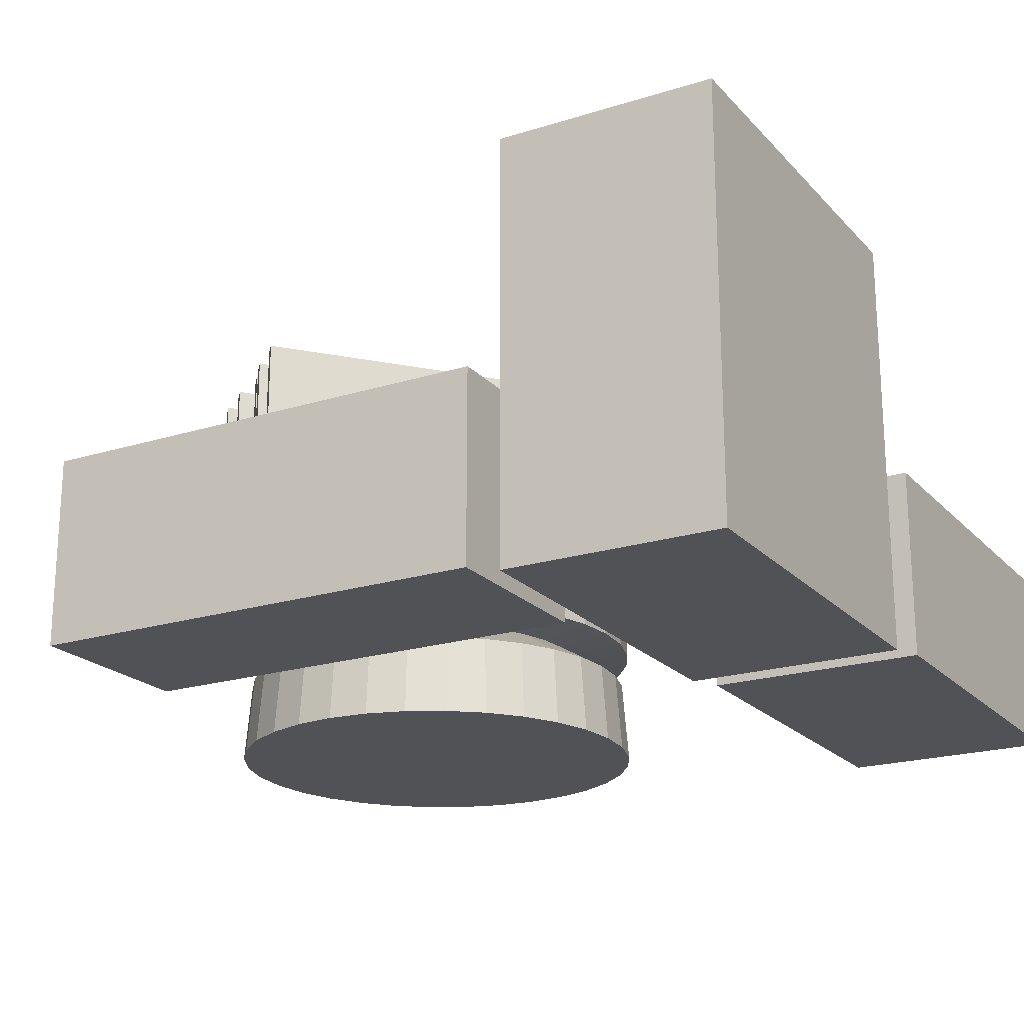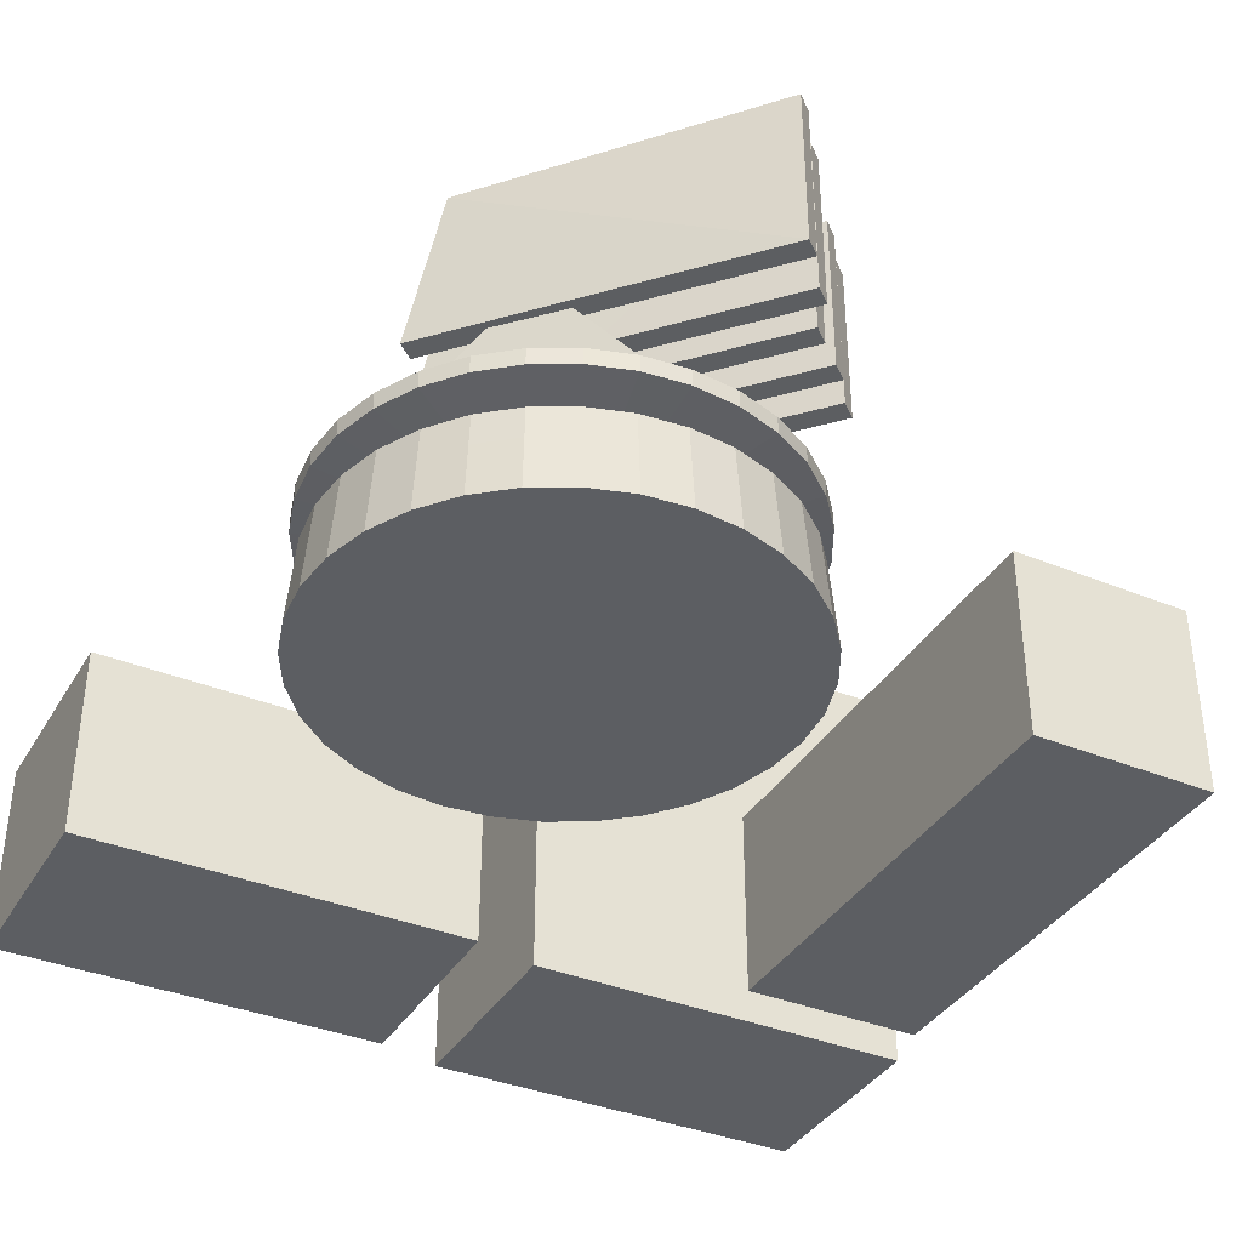
<metadata>
{"format":"obj","ext":"obj","renderer":"f3d","projection":"perspective","resolution":1024,"background":"white","views":[{"elev":-20.6,"azim":119.6,"up":"+Y"},{"elev":-37.4,"azim":-27.6,"up":"+Y"}]}
</metadata>
<code>
o Cube.001_Cube.002
v 0.02809 0.7549 -0.7528
v 0.7418 -0.02037 -0.7528
v 0.02809 -0.02037 -0.7528
v 0.7418 0.7549 -0.7528
v 0.7418 -0.02037 -0.3583
v 0.7418 0.7549 -0.3583
v 0.02809 -0.02037 -0.3583
v 0.02809 0.7549 -0.3583
v -0.7884 0.349 -0.7528
v -0.0746 -0.002428 -0.7528
v -0.7884 -0.002428 -0.7528
v -0.0746 0.349 -0.7528
v -0.0746 -0.002428 -0.3583
v -0.0746 0.349 -0.3583
v -0.7884 -0.002428 -0.3583
v -0.7884 0.349 -0.3583
v 0.4027 0.349 -0.2933
v 0.7361 -0.002428 -0.2933
v 0.4027 -0.002428 -0.2933
v 0.7361 0.349 -0.2933
v 0.7361 -0.002428 0.5623
v 0.7361 0.349 0.5623
v 0.4027 -0.002428 0.5623
v 0.4027 0.349 0.5623
v 0.1057 0.2447 0.3907
v 0.0979 0.2147 0.4695
v 0.1057 0.2147 0.3907
v 0.0979 0.2447 0.4695
v 0.07492 0.2147 0.5452
v 0.07492 0.2447 0.5452
v 0.03759 0.2147 0.6151
v 0.03759 0.2447 0.6151
v -0.01264 0.2147 0.6763
v -0.01264 0.2447 0.6763
v -0.07385 0.2147 0.7265
v -0.07385 0.2447 0.7265
v -0.1437 0.2147 0.7638
v -0.1437 0.2447 0.7638
v -0.2195 0.2147 0.7868
v -0.2195 0.2447 0.7868
v -0.2982 0.2147 0.7946
v -0.2982 0.2447 0.7946
v -0.377 0.2147 0.7868
v -0.377 0.2447 0.7868
v -0.4528 0.2147 0.7638
v -0.4528 0.2447 0.7638
v -0.5227 0.2147 0.7265
v -0.5227 0.2447 0.7265
v -0.5839 0.2147 0.6763
v -0.5839 0.2447 0.6763
v -0.6341 0.2147 0.6151
v -0.6341 0.2447 0.6151
v -0.6714 0.2147 0.5452
v -0.6714 0.2447 0.5452
v -0.6944 0.2147 0.4695
v -0.6944 0.2447 0.4695
v -0.7022 0.2147 0.3907
v -0.7022 0.2447 0.3907
v -0.6944 0.2147 0.3119
v -0.6944 0.2447 0.3119
v -0.6714 0.2147 0.2361
v -0.6714 0.2447 0.2361
v -0.6341 0.2147 0.1663
v -0.6341 0.2447 0.1663
v -0.5839 0.2147 0.1051
v -0.5839 0.2447 0.1051
v -0.5227 0.2147 0.05483
v -0.5227 0.2447 0.05483
v -0.4528 0.2147 0.0175
v -0.4528 0.2447 0.0175
v -0.377 0.2147 -0.005484
v -0.377 0.2447 -0.005484
v -0.2982 0.2147 -0.01324
v -0.2982 0.2447 -0.01324
v -0.2194 0.2147 -0.005483
v -0.2194 0.2447 -0.005483
v -0.1437 0.2147 0.0175
v -0.1437 0.2447 0.0175
v -0.07385 0.2147 0.05483
v -0.07385 0.2447 0.05483
v -0.01264 0.2147 0.1051
v -0.01264 0.2447 0.1051
v 0.03759 0.2147 0.1663
v 0.03759 0.2447 0.1663
v 0.07492 0.2147 0.2361
v 0.07492 0.2447 0.2361
v 0.0979 0.2147 0.3119
v 0.0979 0.2447 0.3119
v 0.03759 -0.006167 0.1663
v 0.07492 -0.006167 0.2361
v -0.6341 -0.006167 0.1663
v -0.2617 0.2838 0.7166
v -0.2423 0.3064 0.6718
v -0.6195 0.2857 0.3426
v -0.5942 0.2984 0.3318
v -0.2521 0.3326 0.1585
v -0.1268 0.3487 0.5052
v -0.1562 0.3514 0.5328
v -0.4351 0.3553 0.5275
v -0.4231 0.3389 0.2038
v -0.3951 0.324 0.1569
v -0.1056 0.3475 0.3109
v -0.07103 0.3353 0.3455
v -0.2982 0.3071 0.6758
v -0.5259 0.3275 0.2964
v -0.2174 0.346 0.1955
v -0.1821 0.3472 0.5645
v -0.4617 0.3537 0.4999
v -0.3598 0.2911 0.0811
v 0.008756 0.2939 0.4239
v -0.03139 0.314 0.4437
v -0.02526 0.3135 0.3907
v -0.3448 0.3317 0.6245
v -0.4828 0.3403 0.2673
v -0.1883 0.353 0.2261
v -0.2088 0.3342 0.6066
v -0.4907 0.3476 0.4704
v -0.3491 0.2768 0.05284
v -0.08883 0.3379 0.4774
v -0.3795 0.3455 0.5868
v -0.4508 0.3437 0.2381
v -0.1616 0.3554 0.254
v -0.525 0.3355 0.4358
v -0.5705 0.3139 0.3907
v -0.2982 0.3088 0.1087
v -0.4085 0.3527 0.5557
v -0.1348 0.3537 0.2814
v -0.2363 0.5258 0.4217
v -0.3153 0.5362 0.3351
v -0.3967 0.7995 0.2597
v -0.000665 0.829 0.6801
v -0.02882 0.5183 0.7048
v -0.000665 0.5183 0.6801
v -0.4249 0.7995 0.2844
v -0.342 0.5363 0.3622
v -0.2628 0.5259 0.4485
v -0.4656 0.5189 0.2257
v -0.4375 0.5189 0.2011
v -0.2588 0.5186 0.4525
v -0.2326 0.5186 0.4258
v -0.02882 0.829 0.7048
v -0.2957 0.526 0.4818
v -0.3747 0.5364 0.3952
v -0.4401 0.7961 0.3374
v -0.04408 0.8256 0.7578
v -0.07224 0.515 0.7824
v -0.04408 0.515 0.7578
v -0.4683 0.7961 0.362
v -0.4015 0.5365 0.4223
v -0.3223 0.5261 0.5087
v -0.5091 0.5155 0.3034
v -0.4809 0.5155 0.2787
v -0.3164 0.5153 0.5146
v -0.2901 0.5153 0.4879
v -0.07224 0.8256 0.7824
v -0.178 0.5256 0.3628
v -0.257 0.536 0.2762
v -0.3328 0.794 0.207
v 0.06324 0.8235 0.6274
v 0.03508 0.5129 0.652
v 0.06324 0.5129 0.6274
v -0.361 0.794 0.2316
v -0.2839 0.5361 0.3034
v -0.2047 0.5257 0.3897
v -0.4017 0.5134 0.173
v -0.3736 0.5134 0.1483
v -0.1978 0.5132 0.3967
v -0.1715 0.5132 0.37
v 0.03508 0.8235 0.652
v -0.2739 0.7961 0.1364
v 0.1221 0.515 0.5568
v -0.3147 0.5155 0.07779
v 0.1221 0.8256 0.5568
v 0.09399 0.515 0.5815
v -0.3021 0.7961 0.1611
v -0.2197 0.5359 0.2385
v -0.1405 0.5255 0.3248
v -0.3428 0.5155 0.1024
v -0.1183 0.5152 0.3134
v -0.2157 0.5154 0.2094
v 0.09399 0.8256 0.5815
v -0.3657 0.5263 0.5526
v -0.4447 0.5367 0.466
v -0.5038 0.7982 0.415
v -0.1078 0.8277 0.8354
v -0.136 0.517 0.8601
v -0.1078 0.517 0.8354
v -0.532 0.7982 0.4397
v -0.5728 0.5176 0.381
v -0.5446 0.5176 0.3564
v -0.3756 0.5174 0.5725
v -0.136 0.8277 0.8601
v -0.3611 0.5174 0.5576
v -0.4723 0.5175 0.4709
v -0.4556 0.5175 0.4541
v -0.3867 0.5154 0.382
v -0.2702 0.5133 0.2618
v -0.3254 0.5187 0.324
v -0.1183 0.5152 0.3134
v -0.1348 0.3537 0.2814
v -0.1616 0.3554 0.254
v -0.5942 0.2984 0.3318
v -0.4556 0.5175 0.4541
v -0.4131 0.5154 0.4086
v 0.008756 0.2939 0.4239
v -0.1348 0.5152 0.3305
v -0.1715 0.5132 0.37
v -0.4723 0.5175 0.4709
v -0.4617 0.3537 0.4999
v -0.4351 0.3553 0.5275
v -0.007507 0.2029 0.3328
v -0.001811 0.2029 0.3907
v -0.02438 0.2029 0.2772
v -0.05177 0.2029 0.226
v -0.08864 0.2029 0.1811
v -0.1336 0.2029 0.1442
v -0.1848 0.2029 0.1168
v -0.2404 0.2029 0.09993
v -0.2982 0.2029 0.09423
v -0.3561 0.2029 0.09993
v -0.4117 0.2029 0.1168
v -0.4629 0.2029 0.1442
v -0.5079 0.2029 0.1811
v -0.5447 0.2029 0.226
v -0.5721 0.2029 0.2772
v -0.589 0.2029 0.3328
v -0.5947 0.2029 0.3907
v -0.589 0.2029 0.4485
v -0.5721 0.2029 0.5041
v -0.5447 0.2029 0.5554
v -0.5079 0.2029 0.6003
v -0.4629 0.2029 0.6371
v -0.4117 0.2029 0.6645
v -0.3561 0.2029 0.6814
v -0.2982 0.2029 0.6871
v -0.2404 0.2029 0.6814
v -0.1848 0.2029 0.6645
v -0.1336 0.2029 0.6371
v -0.08864 0.2029 0.6003
v -0.05177 0.2029 0.5554
v -0.02438 0.2029 0.5041
v -0.007507 0.2029 0.4485
v 0.09323 0.1476 0.3907
v 0.0857 0.1476 0.467
v 0.06343 0.1476 0.5405
v 0.02725 0.1476 0.6082
v -0.02143 0.1476 0.6675
v -0.08076 0.1476 0.7162
v -0.1484 0.1476 0.7523
v -0.2219 0.1476 0.7746
v -0.2982 0.1476 0.7821
v -0.3746 0.1476 0.7746
v -0.4481 0.1476 0.7523
v -0.5157 0.1476 0.7162
v -0.5751 0.1476 0.6675
v -0.6237 0.1476 0.6082
v -0.6599 0.1476 0.5405
v -0.6822 0.1476 0.467
v -0.6897 0.1476 0.3907
v -0.6822 0.1476 0.3143
v -0.6599 0.1476 0.2409
v -0.6237 0.1476 0.1732
v -0.5751 0.1476 0.1139
v -0.5157 0.1476 0.06517
v -0.4481 0.1476 0.02899
v -0.3746 0.1476 0.006716
v -0.2982 0.1476 -0.000806
v -0.2219 0.1476 0.006716
v -0.1484 0.1476 0.02899
v -0.08076 0.1476 0.06517
v -0.02143 0.1476 0.1139
v 0.02725 0.1476 0.1732
v 0.06343 0.1476 0.2409
v 0.0857 0.1476 0.3143
v 0.1057 -0.006167 0.3907
v 0.0979 -0.006167 0.3119
v -0.01264 -0.006167 0.1051
v -0.07385 -0.006167 0.05483
v -0.1437 -0.006167 0.0175
v -0.2194 -0.006167 -0.005483
v -0.2982 -0.006167 -0.01324
v -0.377 -0.006167 -0.005484
v -0.4528 -0.006167 0.0175
v -0.5227 -0.006167 0.05483
v -0.5839 -0.006167 0.1051
v -0.6714 -0.006167 0.2361
v -0.6944 -0.006167 0.3119
v -0.7022 -0.006167 0.3907
v -0.6944 -0.006167 0.4695
v -0.6714 -0.006167 0.5452
v -0.6341 -0.006167 0.6151
v -0.5839 -0.006167 0.6763
v -0.5227 -0.006167 0.7265
v -0.4528 -0.006167 0.7638
v -0.377 -0.006167 0.7868
v -0.2982 -0.006167 0.7946
v -0.2195 -0.006167 0.7868
v -0.1437 -0.006167 0.7638
v -0.07385 -0.006167 0.7265
v -0.01264 -0.006167 0.6763
v 0.03759 -0.006167 0.6151
v 0.07492 -0.006167 0.5452
v 0.0979 -0.006167 0.4695
v -0.3518 0.5187 0.3506
v -0.4131 0.5154 0.4086
v -0.2966 0.5133 0.2883
v -0.1348 0.5152 0.3305
v -0.2311 0.5154 0.225
v -0.02526 0.3135 0.3907
v -0.07103 0.3353 0.3455
v -0.3491 0.2768 0.05284
v -0.2157 0.5154 0.2094
v -0.2982 0.3088 0.1087
v -0.2521 0.3326 0.1585
v -0.2174 0.346 0.1955
v -0.1056 0.3475 0.3109
v -0.1883 0.353 0.2261
v -0.3598 0.2911 0.0811
v -0.3951 0.324 0.1569
v -0.257 0.536 0.2762
v -0.2197 0.5359 0.2385
v -0.2702 0.5133 0.2618
v -0.2311 0.5154 0.225
v -0.4231 0.3389 0.2038
v -0.3153 0.5362 0.3351
v -0.2839 0.5361 0.3034
v -0.3254 0.5187 0.324
v -0.2966 0.5133 0.2883
v -0.4508 0.3437 0.2381
v -0.3518 0.5187 0.3506
v -0.4828 0.3403 0.2673
v -0.3747 0.5364 0.3952
v -0.342 0.5363 0.3622
v -0.3867 0.5154 0.382
v -0.5259 0.3275 0.2964
v -0.4447 0.5367 0.466
v -0.4015 0.5365 0.4223
v -0.6195 0.2857 0.3426
v -0.3756 0.5174 0.5725
v -0.2617 0.2838 0.7166
v -0.2423 0.3064 0.6718
v -0.2088 0.3342 0.6066
v -0.3223 0.5261 0.5087
v -0.3657 0.5263 0.5526
v -0.3164 0.5153 0.5146
v -0.3611 0.5174 0.5576
v -0.1821 0.3472 0.5645
v -0.2628 0.5259 0.4485
v -0.2957 0.526 0.4818
v -0.2588 0.5186 0.4525
v -0.2901 0.5153 0.4879
v -0.1562 0.3514 0.5328
v -0.2326 0.5186 0.4258
v -0.1268 0.3487 0.5052
v -0.2047 0.5257 0.3897
v -0.2363 0.5258 0.4217
v -0.1978 0.5132 0.3967
v -0.08883 0.3379 0.4774
v -0.1405 0.5255 0.3248
v -0.178 0.5256 0.3628
v -0.03139 0.314 0.4437
v -0.5705 0.3139 0.3907
v -0.525 0.3355 0.4358
v -0.2982 0.3071 0.6758
v -0.3448 0.3317 0.6245
v -0.3795 0.3455 0.5868
v -0.4907 0.3476 0.4704
v -0.4085 0.3527 0.5557
f 1 2 3
f 4 5 2
f 6 7 5
f 8 3 7
f 5 3 2
f 4 8 6
f 9 10 11
f 12 13 10
f 14 15 13
f 16 11 15
f 13 11 10
f 12 16 14
f 17 18 19
f 20 21 18
f 22 23 21
f 24 19 23
f 21 19 18
f 20 24 22
f 25 26 27
f 28 29 26
f 30 31 29
f 32 33 31
f 34 35 33
f 36 37 35
f 38 39 37
f 40 41 39
f 42 43 41
f 44 45 43
f 46 47 45
f 48 49 47
f 50 51 49
f 52 53 51
f 54 55 53
f 56 57 55
f 58 59 57
f 60 61 59
f 62 63 61
f 64 65 63
f 66 67 65
f 68 69 67
f 70 71 69
f 72 73 71
f 74 75 73
f 76 77 75
f 78 79 77
f 80 81 79
f 82 83 81
f 84 85 83
f 86 87 85
f 88 27 87
f 89 90 91
f 92 40 93
f 60 94 95
f 78 76 96
f 32 97 98
f 52 50 99
f 68 100 101
f 88 102 103
f 44 42 104
f 60 95 105
f 80 78 106
f 34 98 107
f 54 52 108
f 70 101 109
f 28 110 111
f 88 112 25
f 46 44 113
f 62 105 114
f 82 80 115
f 36 107 116
f 56 54 117
f 118 72 109
f 28 111 119
f 48 46 120
f 64 114 121
f 84 82 122
f 38 116 93
f 56 123 124
f 76 74 125
f 30 119 97
f 50 48 126
f 66 121 100
f 86 84 127
f 128 129 130
f 131 132 133
f 134 135 136
f 137 130 138
f 133 139 140
f 131 134 141
f 142 143 144
f 145 146 147
f 148 149 150
f 151 144 152
f 147 153 154
f 145 148 155
f 156 157 158
f 159 160 161
f 162 163 164
f 165 158 166
f 161 167 168
f 159 162 169
f 170 171 172
f 173 174 171
f 175 176 177
f 178 170 172
f 179 180 172
f 173 175 181
f 182 183 184
f 185 186 187
f 186 188 189
f 189 184 190
f 186 189 191
f 185 188 192
f 183 150 149
f 193 194 195
f 183 193 195
f 143 136 135
f 196 151 152
f 197 165 166
f 129 164 163
f 157 177 176
f 198 137 138
f 199 200 201
f 202 203 204
f 205 206 207
f 208 209 210
f 211 27 212
f 213 87 211
f 214 85 213
f 215 83 214
f 216 81 215
f 217 79 216
f 218 77 217
f 219 75 218
f 71 219 220
f 69 220 221
f 67 221 222
f 65 222 223
f 63 223 224
f 61 224 225
f 59 225 226
f 57 226 227
f 228 57 227
f 229 55 228
f 230 53 229
f 231 51 230
f 232 49 231
f 233 47 232
f 234 45 233
f 235 43 234
f 39 235 236
f 37 236 237
f 35 237 238
f 33 238 239
f 31 239 240
f 29 240 241
f 26 241 242
f 27 242 212
f 243 242 244
f 244 241 245
f 245 240 246
f 246 239 247
f 247 238 248
f 248 237 249
f 249 236 250
f 250 235 251
f 235 252 251
f 234 253 252
f 233 254 253
f 232 255 254
f 231 256 255
f 230 257 256
f 229 258 257
f 228 259 258
f 259 226 260
f 260 225 261
f 261 224 262
f 262 223 263
f 263 222 264
f 264 221 265
f 265 220 266
f 266 219 267
f 219 268 267
f 218 269 268
f 217 270 269
f 216 271 270
f 215 272 271
f 214 273 272
f 213 274 273
f 211 243 274
f 274 275 276
f 273 276 90
f 272 90 89
f 271 89 277
f 270 277 278
f 269 278 279
f 268 279 280
f 267 280 281
f 282 267 281
f 283 266 282
f 284 265 283
f 285 264 284
f 91 263 285
f 286 262 91
f 287 261 286
f 288 260 287
f 258 288 289
f 257 289 290
f 256 290 291
f 255 291 292
f 254 292 293
f 253 293 294
f 252 294 295
f 251 295 296
f 297 251 296
f 298 250 297
f 299 249 298
f 300 248 299
f 301 247 300
f 302 246 301
f 303 245 302
f 275 244 303
f 1 4 2
f 4 6 5
f 6 8 7
f 8 1 3
f 5 7 3
f 4 1 8
f 9 12 10
f 12 14 13
f 14 16 15
f 16 9 11
f 13 15 11
f 12 9 16
f 17 20 18
f 20 22 21
f 22 24 23
f 24 17 19
f 21 23 19
f 20 17 24
f 25 28 26
f 28 30 29
f 30 32 31
f 32 34 33
f 34 36 35
f 36 38 37
f 38 40 39
f 40 42 41
f 42 44 43
f 44 46 45
f 46 48 47
f 48 50 49
f 50 52 51
f 52 54 53
f 54 56 55
f 56 58 57
f 58 60 59
f 60 62 61
f 62 64 63
f 64 66 65
f 66 68 67
f 68 70 69
f 70 72 71
f 72 74 73
f 74 76 75
f 76 78 77
f 78 80 79
f 80 82 81
f 82 84 83
f 84 86 85
f 86 88 87
f 88 25 27
f 276 275 288
f 275 303 289
f 303 302 289
f 302 301 290
f 289 302 290
f 301 300 292
f 300 299 293
f 299 298 293
f 298 297 294
f 293 298 294
f 297 296 295
f 295 294 297
f 293 292 300
f 292 291 301
f 291 290 301
f 289 288 275
f 288 287 276
f 287 286 276
f 286 91 90
f 276 286 90
f 91 285 277
f 285 284 278
f 284 283 278
f 283 282 279
f 278 283 279
f 282 281 280
f 280 279 282
f 278 277 285
f 277 89 91
f 40 92 42
f 42 92 104
f 124 94 58
f 58 94 60
f 78 96 106
f 32 98 34
f 52 99 108
f 68 101 70
f 88 86 102
f 44 104 113
f 60 105 62
f 80 106 115
f 34 107 36
f 54 108 117
f 70 109 72
f 112 110 25
f 25 110 28
f 88 103 112
f 46 113 120
f 62 114 64
f 82 115 122
f 36 116 38
f 56 117 123
f 72 118 74
f 74 118 125
f 28 119 30
f 48 120 126
f 64 121 66
f 84 122 127
f 38 93 40
f 56 124 58
f 76 125 96
f 30 97 32
f 50 126 99
f 66 100 68
f 86 127 102
f 198 138 130
f 130 131 128
f 131 133 140
f 128 131 140
f 129 198 130
f 131 141 132
f 139 132 141
f 141 134 136
f 134 137 304
f 135 134 304
f 136 139 141
f 137 134 130
f 133 132 139
f 131 130 134
f 196 152 144
f 144 145 142
f 145 147 154
f 142 145 154
f 143 196 144
f 145 155 146
f 153 146 155
f 155 148 150
f 148 151 305
f 149 148 305
f 150 153 155
f 151 148 144
f 147 146 153
f 145 144 148
f 197 166 158
f 158 159 156
f 159 161 168
f 156 159 168
f 157 197 158
f 159 169 160
f 167 160 169
f 169 162 164
f 162 165 306
f 163 162 306
f 164 167 169
f 165 162 158
f 161 160 167
f 159 158 162
f 170 173 171
f 173 181 174
f 307 174 181
f 181 175 177
f 175 178 308
f 176 175 308
f 177 307 181
f 178 175 170
f 171 174 307
f 171 307 179
f 308 178 180
f 178 172 180
f 171 179 172
f 173 170 175
f 195 190 184
f 184 185 182
f 185 187 193
f 182 185 193
f 183 195 184
f 185 192 186
f 186 192 188
f 189 188 184
f 193 187 191
f 187 186 191
f 189 190 195
f 189 195 194
f 189 194 191
f 185 184 188
f 183 182 150
f 193 191 194
f 183 182 193
f 143 142 136
f 196 305 151
f 197 306 165
f 129 128 164
f 157 156 177
f 198 304 137
f 199 205 309
f 199 309 310
f 311 312 313
f 312 199 201
f 313 312 314
f 314 312 315
f 199 310 316
f 199 316 200
f 315 312 317
f 317 312 201
f 312 311 318
f 312 318 319
f 320 321 322
f 321 323 322
f 323 312 319
f 323 319 324
f 325 326 327
f 326 328 327
f 322 323 324
f 328 322 329
f 322 324 329
f 330 327 331
f 327 328 331
f 331 328 329
f 332 333 334
f 333 330 334
f 334 330 335
f 330 331 335
f 336 337 203
f 337 204 203
f 204 334 335
f 202 338 203
f 338 208 203
f 204 335 202
f 339 340 341
f 339 341 342
f 343 344 345
f 344 346 345
f 346 339 342
f 346 342 347
f 348 349 350
f 349 351 350
f 345 346 347
f 351 345 352
f 345 347 352
f 353 350 354
f 350 351 354
f 354 351 352
f 355 356 357
f 356 353 357
f 357 353 358
f 353 354 358
f 359 360 206
f 360 207 206
f 207 357 361
f 357 358 361
f 361 205 207
f 205 199 206
f 208 338 362
f 208 362 363
f 340 339 364
f 339 208 210
f 364 339 365
f 365 339 366
f 208 363 367
f 208 367 209
f 366 339 368
f 368 339 210
f 211 87 27
f 213 85 87
f 214 83 85
f 215 81 83
f 216 79 81
f 217 77 79
f 218 75 77
f 219 73 75
f 71 73 219
f 69 71 220
f 67 69 221
f 65 67 222
f 63 65 223
f 61 63 224
f 59 61 225
f 57 59 226
f 228 55 57
f 229 53 55
f 230 51 53
f 231 49 51
f 232 47 49
f 233 45 47
f 234 43 45
f 235 41 43
f 39 41 235
f 37 39 236
f 35 37 237
f 33 35 238
f 31 33 239
f 29 31 240
f 26 29 241
f 27 26 242
f 243 212 242
f 244 242 241
f 245 241 240
f 246 240 239
f 247 239 238
f 248 238 237
f 249 237 236
f 250 236 235
f 235 234 252
f 234 233 253
f 233 232 254
f 232 231 255
f 231 230 256
f 230 229 257
f 229 228 258
f 228 227 259
f 259 227 226
f 260 226 225
f 261 225 224
f 262 224 223
f 263 223 222
f 264 222 221
f 265 221 220
f 266 220 219
f 219 218 268
f 218 217 269
f 217 216 270
f 216 215 271
f 215 214 272
f 214 213 273
f 213 211 274
f 211 212 243
f 274 243 275
f 273 274 276
f 272 273 90
f 271 272 89
f 270 271 277
f 269 270 278
f 268 269 279
f 267 268 280
f 282 266 267
f 283 265 266
f 284 264 265
f 285 263 264
f 91 262 263
f 286 261 262
f 287 260 261
f 288 259 260
f 258 259 288
f 257 258 289
f 256 257 290
f 255 256 291
f 254 255 292
f 253 254 293
f 252 253 294
f 251 252 295
f 297 250 251
f 298 249 250
f 299 248 249
f 300 247 248
f 301 246 247
f 302 245 246
f 303 244 245
f 275 243 244

</code>
